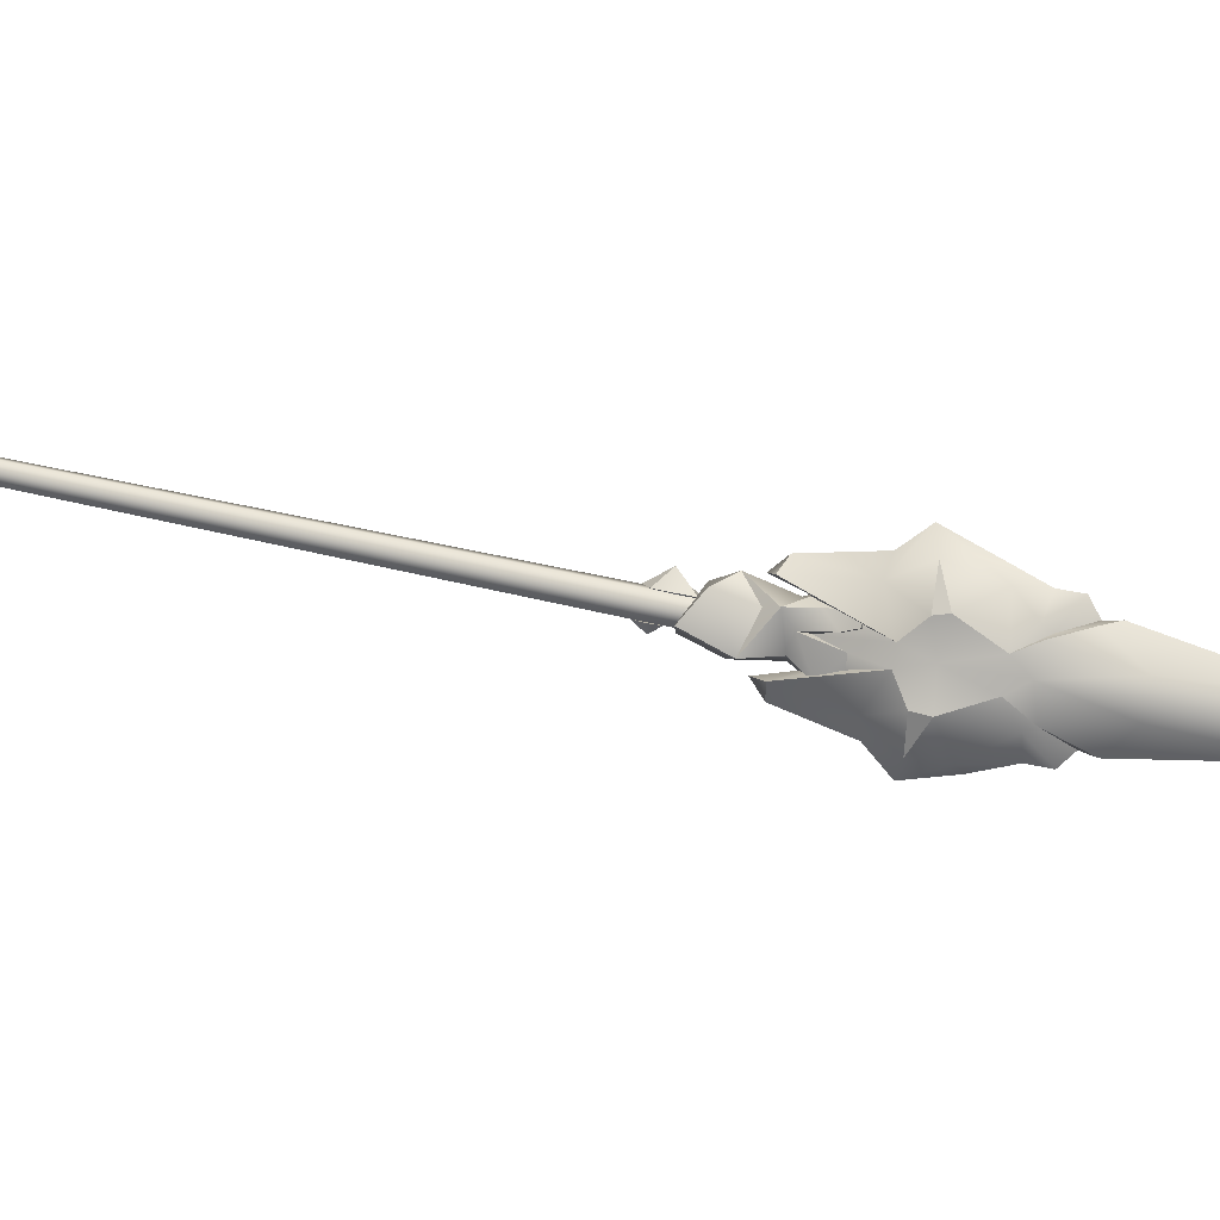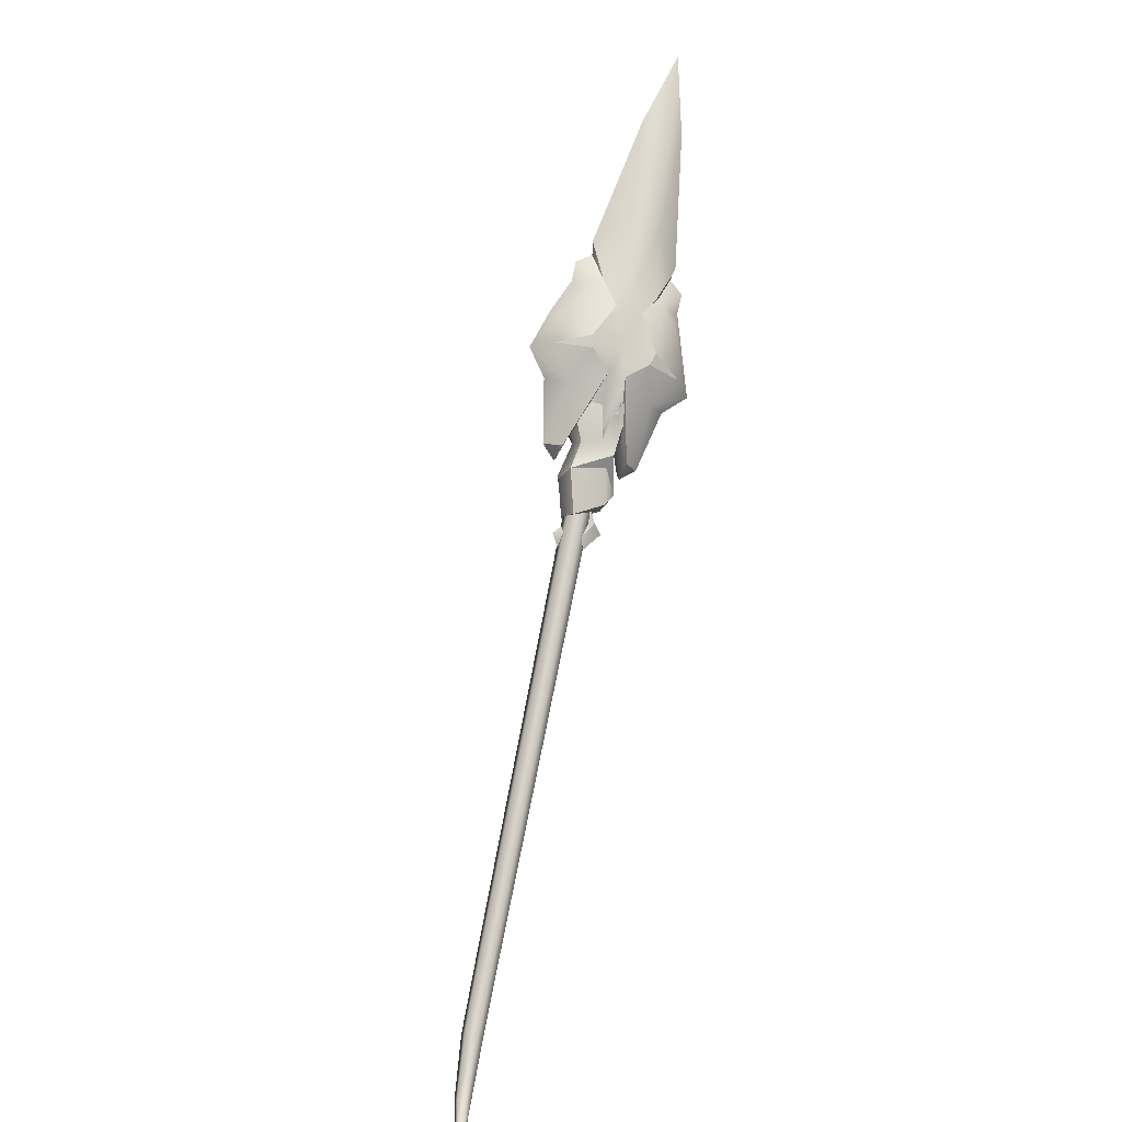
<metadata>
{"format":"obj","ext":"obj","renderer":"f3d","projection":"perspective","resolution":1024,"background":"white","views":[{"elev":17.8,"azim":134.3,"up":"+Z"},{"elev":-44.8,"azim":-125.4,"up":"+Y"}]}
</metadata>
<code>
g SeparateMesh_Monster_Nineveh_Model_Monster_Nineveh_A1_LOD1
v -1.187 2.117 7.817
v -1.253 2.234 7.757
v -1.256 2.078 7.826
v -1.323 2.131 7.926
v -1.395 2.253 7.884
v -1.311 2.231 7.983
v -1.311 2.231 7.983
v -1.447 2.279 7.884
v -1.396 2.377 7.922
v -1.447 2.279 7.884
v -1.433 2.422 7.944
v -1.323 2.131 7.926
v -1.311 2.231 7.983
v -1.257 2.165 7.952
v -1.256 2.078 7.826
v -1.323 2.131 7.926
v -1.187 2.117 7.817
v -1.323 2.131 7.926
v -1.345 2.214 7.75
v -1.395 2.253 7.884
v -1.447 2.279 7.884
v -1.345 2.214 7.75
v -1.391 2.335 7.768
v -1.433 2.422 7.944
v -1.447 2.279 7.884
v -1.483 2.378 7.891
v -1.433 2.422 7.944
v -1.566 2.457 7.88
v -1.502 2.533 7.915
v -1.447 2.279 7.884
v -1.449 2.326 7.826
v -1.483 2.378 7.891
v -1.345 2.214 7.75
v -1.253 2.234 7.757
v -1.344 2.363 7.76
v -1.391 2.335 7.768
v -1.345 2.214 7.75
v -1.391 2.335 7.768
v -1.374 2.428 7.706
v -1.391 2.335 7.768
v -1.449 2.388 7.7
v -1.449 2.326 7.826
v -1.449 2.388 7.7
v -1.525 2.442 7.777
v -1.449 2.326 7.826
v -1.442 2.481 7.824
v -1.517 2.415 7.83
v -1.447 2.279 7.884
v -1.391 2.335 7.768
v -1.449 2.326 7.826
v -1.517 2.415 7.83
v -1.483 2.378 7.891
v -1.449 2.326 7.826
v -1.449 2.326 7.826
v -1.525 2.442 7.777
v -1.442 2.481 7.824
v -1.479 2.529 7.837
v -1.528 2.418 7.848
v -1.517 2.415 7.83
v -1.525 2.442 7.777
v -1.46 2.515 7.802
v -1.442 2.481 7.824
v -1.395 2.253 7.884
v -1.447 2.279 7.884
v -1.311 2.231 7.983
v -1.345 2.214 7.75
v -1.447 2.279 7.884
v -1.395 2.253 7.884
v -1.449 2.326 7.826
v -1.391 2.335 7.768
v -1.449 2.388 7.7
v -1.449 2.388 7.7
v -1.491 2.463 7.708
v -1.525 2.442 7.777
v -1.345 2.214 7.75
v -1.323 2.131 7.926
v -1.256 2.078 7.826
v -1.253 2.234 7.757
v -1.345 2.214 7.75
v -1.256 2.078 7.826
v -1.442 2.481 7.824
v -1.479 2.529 7.837
v -1.517 2.415 7.83
v -1.187 2.117 7.817
v -1.136 2.161 7.858
v -1.253 2.234 7.757
v -1.199 2.217 7.959
v -1.311 2.231 7.983
v -1.273 2.338 7.916
v -1.311 2.231 7.983
v -1.396 2.377 7.922
v -1.281 2.394 7.928
v -1.433 2.422 7.944
v -1.281 2.394 7.928
v -1.199 2.217 7.959
v -1.257 2.165 7.952
v -1.311 2.231 7.983
v -1.136 2.161 7.858
v -1.187 2.117 7.817
v -1.199 2.217 7.959
v -1.199 2.217 7.959
v -1.273 2.338 7.916
v -1.206 2.31 7.787
v -1.136 2.161 7.858
v -1.199 2.217 7.959
v -1.281 2.394 7.928
v -1.308 2.393 7.79
v -1.206 2.31 7.787
v -1.433 2.422 7.944
v -1.362 2.462 7.923
v -1.281 2.394 7.928
v -1.433 2.422 7.944
v -1.404 2.569 7.923
v -1.502 2.533 7.915
v -1.281 2.394 7.928
v -1.362 2.462 7.923
v -1.303 2.427 7.865
v -1.206 2.31 7.787
v -1.344 2.363 7.76
v -1.253 2.234 7.757
v -1.308 2.393 7.79
v -1.206 2.31 7.787
v -1.308 2.393 7.79
v -1.374 2.428 7.706
v -1.308 2.393 7.79
v -1.315 2.481 7.735
v -1.303 2.427 7.865
v -1.368 2.552 7.819
v -1.315 2.481 7.735
v -1.303 2.427 7.865
v -1.364 2.521 7.87
v -1.442 2.481 7.824
v -1.281 2.394 7.928
v -1.303 2.427 7.865
v -1.308 2.393 7.79
v -1.364 2.521 7.87
v -1.303 2.427 7.865
v -1.362 2.462 7.923
v -1.303 2.427 7.865
v -1.442 2.481 7.824
v -1.368 2.552 7.819
v -1.479 2.529 7.837
v -1.364 2.521 7.87
v -1.386 2.571 7.887
v -1.368 2.552 7.819
v -1.442 2.481 7.824
v -1.46 2.515 7.802
v -1.273 2.338 7.916
v -1.311 2.231 7.983
v -1.281 2.394 7.928
v -1.206 2.31 7.787
v -1.273 2.338 7.916
v -1.281 2.394 7.928
v -1.303 2.427 7.865
v -1.315 2.481 7.735
v -1.308 2.393 7.79
v -1.315 2.481 7.735
v -1.368 2.552 7.819
v -1.373 2.545 7.74
v -1.253 2.234 7.757
v -1.136 2.161 7.858
v -1.206 2.31 7.787
v -1.442 2.481 7.824
v -1.364 2.521 7.87
v -1.479 2.529 7.837
v -1.479 2.529 7.837
v -1.561 2.45 7.84
v -1.528 2.418 7.848
v -1.483 2.378 7.891
v -1.517 2.415 7.83
v -1.528 2.418 7.848
v -1.14 2.061 7.811
v -1.155 2.104 7.841
v -1.177 2.052 7.834
v -1.155 2.104 7.841
v -1.14 2.061 7.811
v -1.121 2.076 7.849
v -1.14 2.061 7.811
v -1.177 2.052 7.834
v -1.119 2.019 7.849
v -1.121 2.076 7.849
v -1.14 2.061 7.811
v -1.119 2.019 7.849
v -1.215 2.091 7.986
v -1.249 2.098 7.933
v -1.213 2.173 7.919
v -1.213 2.173 7.919
v -1.18 2.141 7.929
v -1.215 2.091 7.986
v -1.215 2.091 7.986
v -1.176 2.007 7.929
v -1.249 2.098 7.933
v -1.18 2.141 7.929
v -1.147 2.065 7.936
v -1.215 2.091 7.986
v -1.147 2.065 7.936
v -1.176 2.007 7.929
v -1.215 2.091 7.986
v -1.249 2.098 7.933
v -1.202 2.038 7.902
v -1.202 2.106 7.883
v -1.147 2.065 7.936
v -1.18 2.141 7.929
v -1.202 2.106 7.883
v -1.202 2.038 7.902
v -1.176 2.007 7.929
v -1.202 2.106 7.883
v -1.202 2.106 7.883
v -1.147 2.065 7.936
v -1.272 2.147 7.895
v -1.249 2.098 7.933
v -1.202 2.106 7.883
v -1.18 2.141 7.929
v -1.213 2.173 7.919
v -1.202 2.106 7.883
v -1.213 2.173 7.919
v -1.272 2.147 7.895
v -1.202 2.106 7.883
v -1.176 2.007 7.929
v -1.202 2.038 7.902
v -1.249 2.098 7.933
v -1.249 2.098 7.933
v -1.272 2.147 7.895
v -1.213 2.173 7.919
v -2.287 3.772 7.621
v -2.143 3.456 7.654
v -2.089 3.505 7.579
v -1.904 3.08 7.645
v -1.79 2.824 7.735
v -1.747 2.871 7.624
v -2.089 3.505 7.579
v -1.935 3.078 7.766
v -2.132 3.503 7.746
v -1.81 2.838 7.837
v -2.287 3.772 7.621
v -2.132 3.503 7.746
v -1.747 2.871 7.624
v -1.766 3.047 7.56
v -1.766 3.047 7.56
v -2.089 3.505 7.579
v -2.132 3.503 7.746
v -1.854 3.043 7.906
v -1.743 2.762 7.69
v -1.747 2.871 7.624
v -1.81 2.838 7.837
v -1.77 2.761 7.796
v -1.848 2.971 7.884
v -1.81 2.838 7.837
v -1.854 3.043 7.906
v -1.678 2.609 7.761
v -1.743 2.762 7.69
v -1.77 2.761 7.796
v -1.615 2.513 7.738
v -1.642 2.572 7.648
v -1.642 2.572 7.648
v -1.666 2.613 7.627
v -1.666 2.613 7.627
v -1.743 2.762 7.69
v -1.7 2.569 7.876
v -1.632 2.514 7.807
v -1.732 2.61 7.884
v -1.7 2.569 7.876
v -1.77 2.761 7.796
v -1.732 2.61 7.884
v -1.614 2.528 7.776
v -1.615 2.513 7.738
v -1.632 2.514 7.807
v -1.424 2.353 7.822
v -1.44 2.409 7.735
v -1.615 2.513 7.738
v -1.632 2.514 7.807
v -1.48 2.407 7.893
v -1.766 3.047 7.56
v -1.747 2.871 7.624
v -1.738 3.001 7.577
v -1.738 3.001 7.577
v -1.747 2.871 7.624
v -1.699 2.964 7.525
v -1.743 2.762 7.69
v -1.726 2.838 7.606
v -1.699 2.964 7.525
v -1.653 2.894 7.537
v -1.747 2.871 7.624
v -1.699 2.964 7.525
v -1.653 2.894 7.537
v -1.603 2.725 7.519
v -1.563 2.778 7.5
v -1.561 2.596 7.524
v -1.46 2.633 7.472
v -1.666 2.613 7.627
v -1.561 2.596 7.524
v -1.46 2.633 7.472
v -1.563 2.778 7.5
v -1.653 2.894 7.537
v -1.726 2.838 7.606
v -1.666 2.613 7.627
v -1.743 2.762 7.69
v -1.666 2.613 7.627
v -1.494 2.498 7.626
v -1.295 2.334 7.654
v -1.422 2.549 7.568
v -1.615 2.513 7.738
v -1.363 2.295 7.7
v -1.46 2.633 7.472
v -1.422 2.549 7.568
v -1.363 2.295 7.7
v -1.295 2.334 7.654
v -1.46 2.633 7.472
v -1.561 2.596 7.524
v -1.642 2.572 7.648
v -1.615 2.513 7.738
v -1.561 2.596 7.524
v -1.295 2.334 7.654
v -1.363 2.295 7.7
v -1.281 2.289 7.717
v -1.44 2.409 7.735
v -1.363 2.295 7.7
v -1.615 2.513 7.738
v -1.44 2.409 7.735
v -1.361 2.396 7.739
v -1.363 2.295 7.7
v -1.281 2.289 7.717
v -1.363 2.295 7.7
v -1.666 2.613 7.627
v -1.642 2.572 7.648
v -1.561 2.596 7.524
v -1.81 2.838 7.837
v -1.801 2.869 7.857
v -1.77 2.761 7.796
v -1.848 2.971 7.884
v -1.822 2.997 7.903
v -1.801 2.869 7.857
v -1.848 2.971 7.884
v -1.854 3.043 7.906
v -1.848 2.971 7.884
v -1.801 2.869 7.857
v -1.81 2.838 7.837
v -1.822 2.997 7.903
v -1.811 2.958 7.966
v -1.801 2.869 7.857
v -1.811 2.958 7.966
v -1.765 2.888 7.977
v -1.796 2.835 7.879
v -1.801 2.869 7.857
v -1.811 2.958 7.966
v -1.77 2.761 7.796
v -1.801 2.869 7.857
v -1.765 2.888 7.977
v -1.617 2.617 8.127
v -1.764 2.763 7.969
v -1.689 2.59 8.024
v -1.617 2.617 8.127
v -1.732 2.61 7.884
v -1.689 2.59 8.024
v -1.765 2.888 7.977
v -1.796 2.835 7.879
v -1.732 2.61 7.884
v -1.732 2.61 7.884
v -1.77 2.761 7.796
v -1.7 2.569 7.876
v -1.58 2.493 7.965
v -1.632 2.514 7.807
v -1.391 2.329 8.031
v -1.429 2.292 7.958
v -1.545 2.543 8.051
v -1.391 2.329 8.031
v -1.429 2.292 7.958
v -1.632 2.514 7.807
v -1.7 2.569 7.876
v -1.689 2.59 8.024
v -1.617 2.617 8.127
v -1.545 2.543 8.051
v -1.689 2.59 8.024
v -1.391 2.329 8.031
v -1.348 2.285 7.98
v -1.429 2.292 7.958
v -1.48 2.407 7.893
v -1.632 2.514 7.807
v -1.429 2.292 7.958
v -1.48 2.407 7.893
v -1.429 2.292 7.958
v -1.409 2.393 7.927
v -1.429 2.292 7.958
v -1.348 2.285 7.98
v -1.732 2.61 7.884
v -1.689 2.59 8.024
v -1.7 2.569 7.876
v -2.055 3.517 7.677
v -2.287 3.772 7.621
v -2.089 3.505 7.579
v -1.784 3.163 7.677
v -1.619 2.942 7.78
v -1.636 2.949 7.654
v -2.089 3.505 7.579
v -1.815 3.162 7.797
v -2.132 3.503 7.746
v -1.66 2.942 7.877
v -2.287 3.772 7.621
v -2.132 3.503 7.746
v -1.766 3.047 7.56
v -1.636 2.949 7.654
v -2.089 3.505 7.579
v -1.766 3.047 7.56
v -1.854 3.043 7.906
v -2.132 3.503 7.746
v -1.636 2.949 7.654
v -1.562 2.888 7.738
v -1.467 2.755 7.817
v -1.562 2.888 7.738
v -1.589 2.886 7.844
v -1.589 2.886 7.844
v -1.66 2.942 7.877
v -1.397 2.721 7.7
v -1.394 2.668 7.798
v -1.429 2.778 7.69
v -1.397 2.721 7.7
v -1.562 2.888 7.738
v -1.429 2.778 7.69
v -1.411 2.667 7.866
v -1.465 2.733 7.939
v -1.465 2.733 7.939
v -1.495 2.774 7.947
v -1.589 2.886 7.844
v -1.394 2.668 7.798
v -1.411 2.667 7.866
v -1.333 2.417 7.846
v -1.394 2.668 7.798
v -1.348 2.473 7.759
v -1.389 2.47 7.917
v -1.411 2.667 7.866
v -1.636 2.949 7.654
v -1.766 3.047 7.56
v -1.738 3.001 7.577
v -1.738 3.001 7.577
v -1.699 2.964 7.525
v -1.636 2.949 7.654
v -1.562 2.888 7.738
v -1.606 2.922 7.638
v -1.699 2.964 7.525
v -1.653 2.894 7.537
v -1.636 2.949 7.654
v -1.699 2.964 7.525
v -1.653 2.894 7.537
v -1.563 2.778 7.5
v -1.511 2.79 7.543
v -1.409 2.702 7.564
v -1.46 2.633 7.472
v -1.429 2.778 7.69
v -1.409 2.702 7.564
v -1.563 2.778 7.5
v -1.46 2.633 7.472
v -1.653 2.894 7.537
v -1.606 2.922 7.638
v -1.429 2.778 7.69
v -1.429 2.778 7.69
v -1.562 2.888 7.738
v -1.375 2.58 7.657
v -1.422 2.549 7.568
v -1.295 2.334 7.654
v -1.257 2.369 7.728
v -1.394 2.668 7.798
v -1.46 2.633 7.472
v -1.422 2.549 7.568
v -1.397 2.721 7.7
v -1.409 2.702 7.564
v -1.295 2.334 7.654
v -1.257 2.369 7.728
v -1.46 2.633 7.472
v -1.409 2.702 7.564
v -1.394 2.668 7.798
v -1.397 2.721 7.7
v -1.295 2.334 7.654
v -1.281 2.289 7.717
v -1.257 2.369 7.728
v -1.348 2.473 7.759
v -1.394 2.668 7.798
v -1.257 2.369 7.728
v -1.348 2.473 7.759
v -1.257 2.369 7.728
v -1.361 2.396 7.739
v -1.257 2.369 7.728
v -1.281 2.289 7.717
v -1.429 2.778 7.69
v -1.409 2.702 7.564
v -1.397 2.721 7.7
v -1.66 2.942 7.877
v -1.589 2.886 7.844
v -1.698 2.941 7.884
v -1.784 3.015 7.901
v -1.698 2.941 7.884
v -1.822 2.997 7.903
v -1.784 3.015 7.901
v -1.854 3.043 7.906
v -1.784 3.015 7.901
v -1.66 2.942 7.877
v -1.698 2.941 7.884
v -1.822 2.997 7.903
v -1.698 2.941 7.884
v -1.811 2.958 7.966
v -1.811 2.958 7.966
v -1.676 2.918 7.911
v -1.765 2.888 7.977
v -1.698 2.941 7.884
v -1.811 2.958 7.966
v -1.589 2.886 7.844
v -1.698 2.941 7.884
v -1.765 2.888 7.977
v -1.651 2.841 7.998
v -1.617 2.617 8.127
v -1.537 2.695 8.064
v -1.617 2.617 8.127
v -1.589 2.886 7.844
v -1.495 2.774 7.947
v -1.495 2.774 7.947
v -1.537 2.695 8.064
v -1.765 2.888 7.977
v -1.676 2.918 7.911
v -1.589 2.886 7.844
v -1.319 2.342 7.994
v -1.391 2.329 8.031
v -1.462 2.576 7.996
v -1.391 2.329 8.031
v -1.545 2.543 8.051
v -1.617 2.617 8.127
v -1.537 2.695 8.064
v -1.545 2.543 8.051
v -1.411 2.667 7.866
v -1.319 2.342 7.994
v -1.465 2.733 7.939
v -1.537 2.695 8.064
v -1.391 2.329 8.031
v -1.319 2.342 7.994
v -1.348 2.285 7.98
v -1.389 2.47 7.917
v -1.319 2.342 7.994
v -1.411 2.667 7.866
v -1.389 2.47 7.917
v -1.409 2.393 7.927
v -1.319 2.342 7.994
v -1.348 2.285 7.98
v -1.319 2.342 7.994
v -1.495 2.774 7.947
v -1.465 2.733 7.939
v -1.537 2.695 8.064
v -1.094 2.053 7.903
v -1.241 2.275 7.864
v -1.244 2.266 7.82
v -1.097 2.045 7.859
v -1.297 2.229 7.803
v -0.9268 1.774 7.906
v -0.9242 1.782 7.949
v -1.151 2.01 7.842
v -1.332 2.213 7.84
v -0.7564 1.503 7.953
v -0.754 1.51 7.995
v -0.9794 1.741 7.889
v -0.5861 1.232 8
v -0.5837 1.239 8.04
v -0.8076 1.472 7.937
v -0.6358 1.204 7.984
v -0.4157 0.9607 8.047
v -0.4134 0.9674 8.086
v -0.464 0.9349 8.032
v -0.2454 0.6897 8.094
v -0.2432 0.6959 8.132
v -0.2922 0.6662 8.08
v -0.1046 0.46 8.133
v -0.1025 0.4659 8.169
v -0.02429 0.2342 8.19
v -0.1502 0.4385 8.119
v -0.1797 0.4299 8.149
v -0.3227 0.6566 8.11
v -0.4955 0.9242 8.064
v -0.02794 0.2313 8.163
v -0.01931 0.06049 8.18
v -0.01565 0.06126 8.193
v -0.03608 0.06 8.175
v -0.06431 0.2218 8.152
v -0.04295 0.06067 8.185
v -0.08544 0.218 8.174
v -0.07829 0.2218 8.204
v -0.04196 0.06 8.197
v -0.0413 0.2313 8.212
v -0.02516 0.06049 8.202
v -0.169 0.4385 8.189
v -0.02429 0.2342 8.19
v -0.01565 0.06126 8.193
v -0.1223 0.46 8.199
v -0.1025 0.4659 8.169
v -0.2432 0.6959 8.132
v -0.2637 0.6897 8.163
v -0.4134 0.9674 8.086
v -0.3117 0.6662 8.152
v -0.4348 0.9607 8.118
v -0.5837 1.239 8.04
v -0.4843 0.9349 8.108
v -0.6059 1.232 8.074
v -0.754 1.51 7.995
v -0.6568 1.204 8.063
v -0.7769 1.503 8.03
v -0.9242 1.782 7.949
v -0.6682 1.192 8.018
v -0.948 1.774 7.985
v -1.094 2.053 7.903
v -0.8294 1.472 8.018
v -0.841 1.459 7.971
v -1.002 1.741 7.973
v -1.014 1.727 7.925
v -1.119 2.045 7.941
v -1.187 1.994 7.879
v -1.175 2.01 7.929
v -1.32 2.229 7.89
v -1.266 2.266 7.901
v -1.241 2.275 7.864
v -1.561 2.45 7.84
v -1.566 2.457 7.88
v -1.483 2.378 7.891
v -1.528 2.418 7.848
v -1.491 2.463 7.708
v -1.441 2.524 7.706
v -1.46 2.515 7.802
v -1.525 2.442 7.777
v -1.502 2.533 7.915
v -1.566 2.457 7.88
v -1.561 2.45 7.84
v -1.479 2.529 7.837
v -1.362 2.462 7.923
v -1.404 2.569 7.923
v -1.386 2.571 7.887
v -1.364 2.521 7.87
v -1.373 2.545 7.74
v -1.368 2.552 7.819
v -1.46 2.515 7.802
v -1.441 2.524 7.706
v -1.502 2.533 7.915
v -1.479 2.529 7.837
v -1.386 2.571 7.887
v -1.404 2.569 7.923
v -1.121 2.076 7.849
v -1.119 2.019 7.849
v -1.155 2.104 7.841
v -1.177 2.052 7.834
v -1.66 2.942 7.877
v -1.784 3.015 7.901
v -1.854 3.043 7.906
g SeparateMesh_Monster_Nineveh_Model_Monster_Nineveh_A1_LOD1_0
f 3 2 1
f 6 5 4
f 9 8 7
f 11 10 9
f 14 13 12
f 14 16 15
f 17 14 15
f 20 19 18
f 23 22 21
f 26 25 24
f 28 26 27
f 29 28 27
f 32 31 30
f 35 34 33
f 35 37 36
f 39 35 38
f 41 39 40
f 44 43 42
f 47 46 45
f 50 49 48
f 53 52 51
f 56 55 54
f 59 58 57
f 62 61 60
f 65 64 63
f 68 67 66
f 71 70 69
f 74 73 72
f 77 76 75
f 80 79 78
f 83 82 81
f 86 85 84
f 89 88 87
f 92 91 90
f 94 93 91
f 97 96 95
f 96 99 98
f 100 96 98
f 103 102 101
f 105 104 103
f 108 107 106
f 111 110 109
f 110 113 112
f 113 114 112
f 117 116 115
f 120 119 118
f 122 119 121
f 119 124 123
f 124 126 125
f 129 128 127
f 132 131 130
f 135 134 133
f 138 137 136
f 141 140 139
f 144 143 142
f 147 146 145
f 150 149 148
f 153 152 151
f 156 155 154
f 159 158 157
f 162 161 160
f 165 164 163
f 168 167 166
f 171 170 169
f 174 173 172
f 177 176 175
f 180 179 178
f 183 182 181
f 186 185 184
f 189 188 187
f 192 191 190
f 195 194 193
f 198 197 196
f 201 200 199
f 204 203 202
f 207 206 205
f 209 206 208
f 212 211 210
f 215 214 213
f 218 217 216
f 221 220 219
f 224 223 222
f 227 226 225
f 229 226 228
f 228 230 229
f 231 228 226
f 226 229 232
f 232 233 226
f 234 232 229
f 236 235 226
f 238 237 228
f 240 239 228
f 242 241 232
f 244 243 229
f 246 245 229
f 248 247 232
f 247 249 232
f 251 250 229
f 252 229 250
f 254 253 250
f 256 255 250
f 258 257 250
f 260 259 250
f 262 261 250
f 264 263 250
f 266 265 250
f 265 267 250
f 265 266 268
f 267 265 268
f 270 269 268
f 272 271 268
f 275 274 273
f 278 277 276
f 277 280 279
f 282 280 281
f 284 280 283
f 287 286 285
f 286 289 288
f 286 291 290
f 293 292 286
f 286 295 294
f 286 296 295
f 298 297 295
f 301 300 299
f 303 302 299
f 305 299 304
f 307 306 299
f 299 309 308
f 299 311 310
f 310 312 299
f 315 314 313
f 318 317 316
f 321 320 319
f 323 322 320
f 326 325 324
f 329 328 327
f 332 331 330
f 331 334 333
f 337 336 335
f 340 339 338
f 343 342 341
f 343 345 344
f 343 347 346
f 350 349 348
f 352 350 351
f 354 350 353
f 356 350 355
f 357 350 356
f 359 358 356
f 362 361 360
f 361 364 363
f 366 365 361
f 368 367 361
f 370 369 361
f 361 372 371
f 373 361 371
f 376 375 374
f 379 378 377
f 382 381 380
f 384 383 382
f 387 386 385
f 390 389 388
f 388 392 391
f 393 391 392
f 391 394 388
f 392 388 395
f 396 395 388
f 395 397 392
f 399 388 398
f 401 400 391
f 403 402 391
f 405 404 395
f 407 406 392
f 409 392 408
f 410 408 392
f 412 411 392
f 414 413 408
f 416 415 408
f 418 417 408
f 420 419 408
f 422 421 408
f 423 422 408
f 425 424 408
f 424 425 426
f 428 427 426
f 430 429 426
f 433 432 431
f 436 435 434
f 438 436 437
f 438 440 439
f 438 442 441
f 445 444 443
f 447 445 446
f 449 445 448
f 451 450 445
f 453 445 452
f 454 445 453
f 456 455 453
f 459 458 457
f 461 460 457
f 457 463 462
f 465 464 457
f 467 466 457
f 469 457 468
f 471 470 457
f 474 473 472
f 477 476 475
f 480 479 478
f 482 481 480
f 485 484 483
f 488 487 486
f 491 490 489
f 493 491 492
f 496 495 494
f 499 498 497
f 502 501 500
f 504 501 503
f 506 501 505
f 509 508 507
f 508 511 510
f 513 512 508
f 508 515 514
f 508 517 516
f 508 518 517
f 521 520 519
f 523 522 521
f 521 525 524
f 526 521 524
f 528 527 521
f 521 527 529
f 529 530 521
f 533 532 531
f 536 535 534
f 539 538 537
f 541 540 538
f 544 543 542
f 547 546 545
f 548 547 545
f 547 548 549
f 548 545 550
f 545 551 550
f 548 552 549
f 549 552 553
f 550 551 554
f 551 555 554
f 548 550 556
f 552 548 556
f 557 554 555
f 558 557 555
f 550 554 559
f 556 550 559
f 554 557 560
f 559 554 560
f 561 557 558
f 562 561 558
f 563 560 557
f 561 563 557
f 564 561 562
f 565 564 562
f 566 563 561
f 564 566 561
f 567 564 565
f 568 567 565
f 568 569 567
f 567 570 564
f 570 566 564
f 570 571 566
f 566 572 563
f 571 572 566
f 563 573 560
f 572 573 563
f 569 574 567
f 570 567 574
f 574 569 575
f 569 576 575
f 574 575 577
f 578 570 574
f 578 574 577
f 571 570 578
f 578 577 579
f 580 578 579
f 580 571 578
f 581 580 579
f 571 580 581
f 582 581 579
f 583 581 582
f 584 583 582
f 585 571 581
f 585 581 583
f 586 583 584
f 587 586 584
f 588 583 586
f 588 585 583
f 589 588 586
f 589 590 588
f 590 591 588
f 588 591 585
f 590 592 591
f 585 593 571
f 591 593 585
f 593 572 571
f 592 594 591
f 591 594 593
f 592 595 594
f 593 596 572
f 594 596 593
f 596 573 572
f 595 597 594
f 594 597 596
f 595 598 597
f 596 599 573
f 597 599 596
f 598 600 597
f 597 600 599
f 600 598 601
f 599 602 573
f 573 602 560
f 559 560 602
f 603 600 601
f 603 601 604
f 600 605 599
f 602 599 605
f 605 600 603
f 606 559 602
f 606 602 605
f 556 559 606
f 607 605 603
f 606 605 607
f 608 556 606
f 608 606 607
f 552 556 608
f 609 603 604
f 607 603 609
f 610 552 608
f 552 610 553
f 608 607 611
f 610 608 611
f 610 611 553
f 611 607 609
f 611 612 553
f 611 609 612
f 609 613 612
f 613 609 604
f 614 613 604
f 617 616 615
f 618 617 615
f 621 620 619
f 622 621 619
f 625 624 623
f 626 625 623
f 629 628 627
f 630 629 627
f 633 632 631
f 634 633 631
f 637 636 635
f 638 637 635
f 641 640 639
f 642 640 641
f 644 643 395
f 645 644 395

</code>
